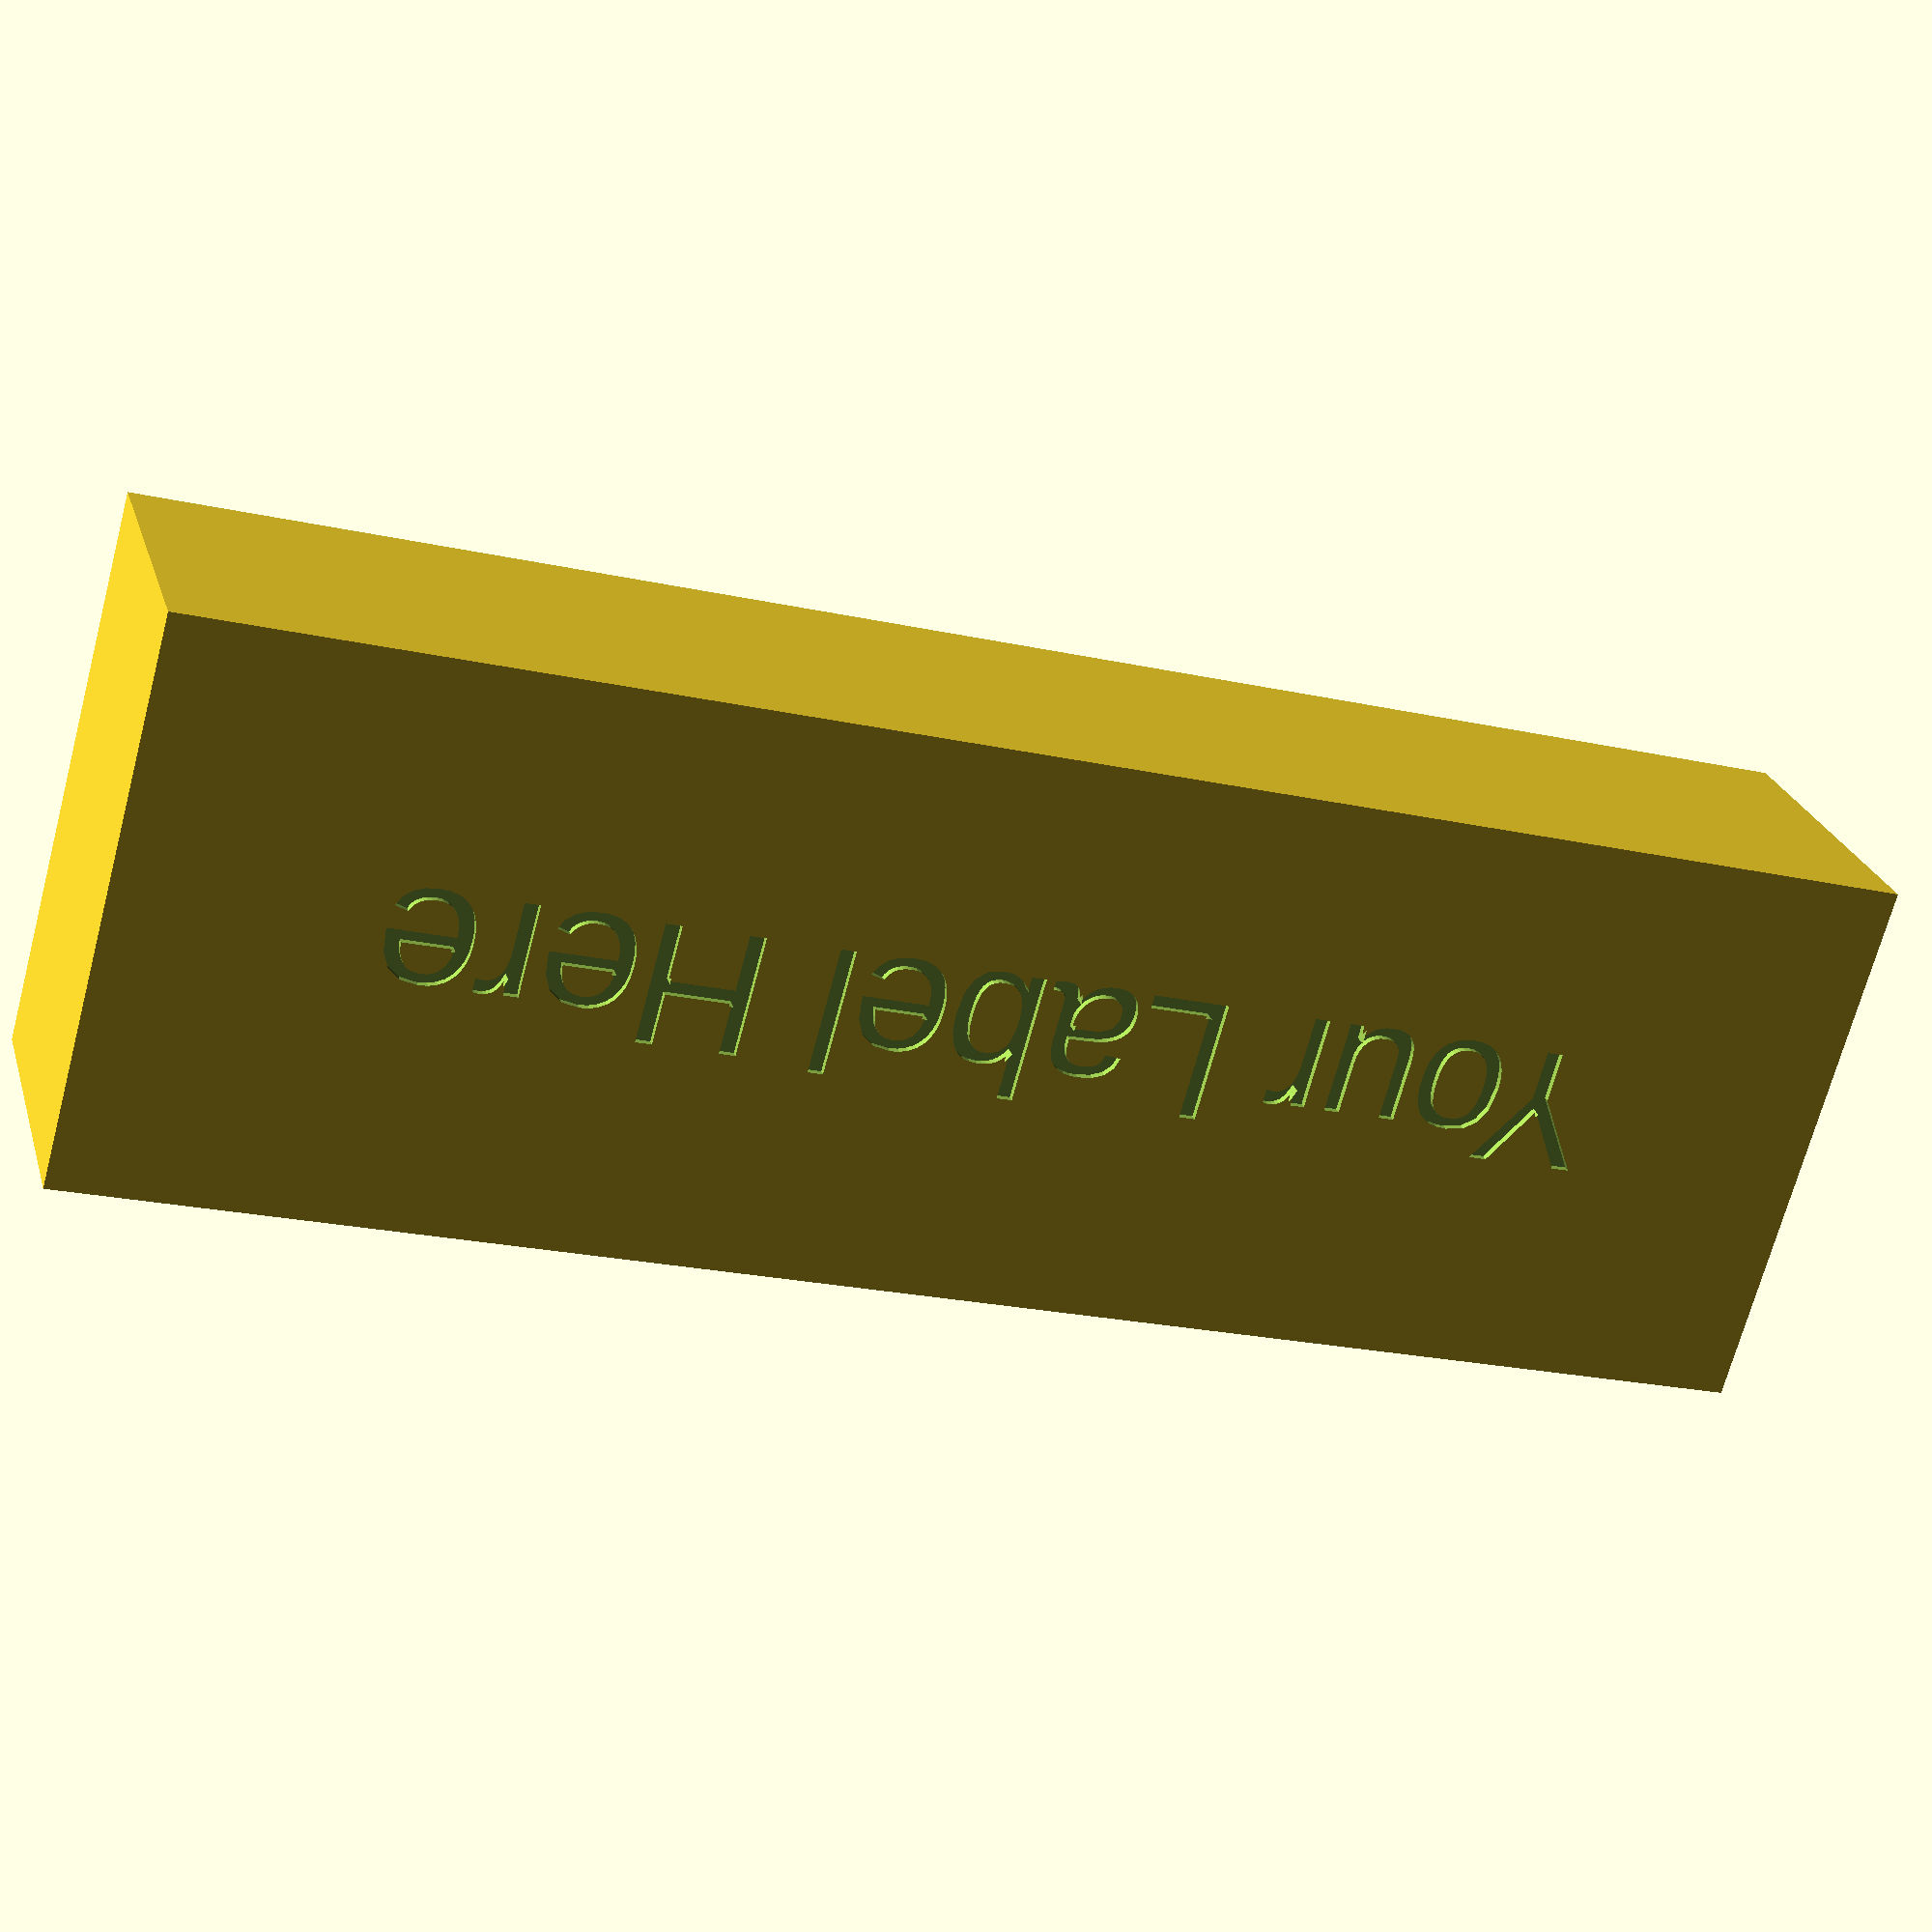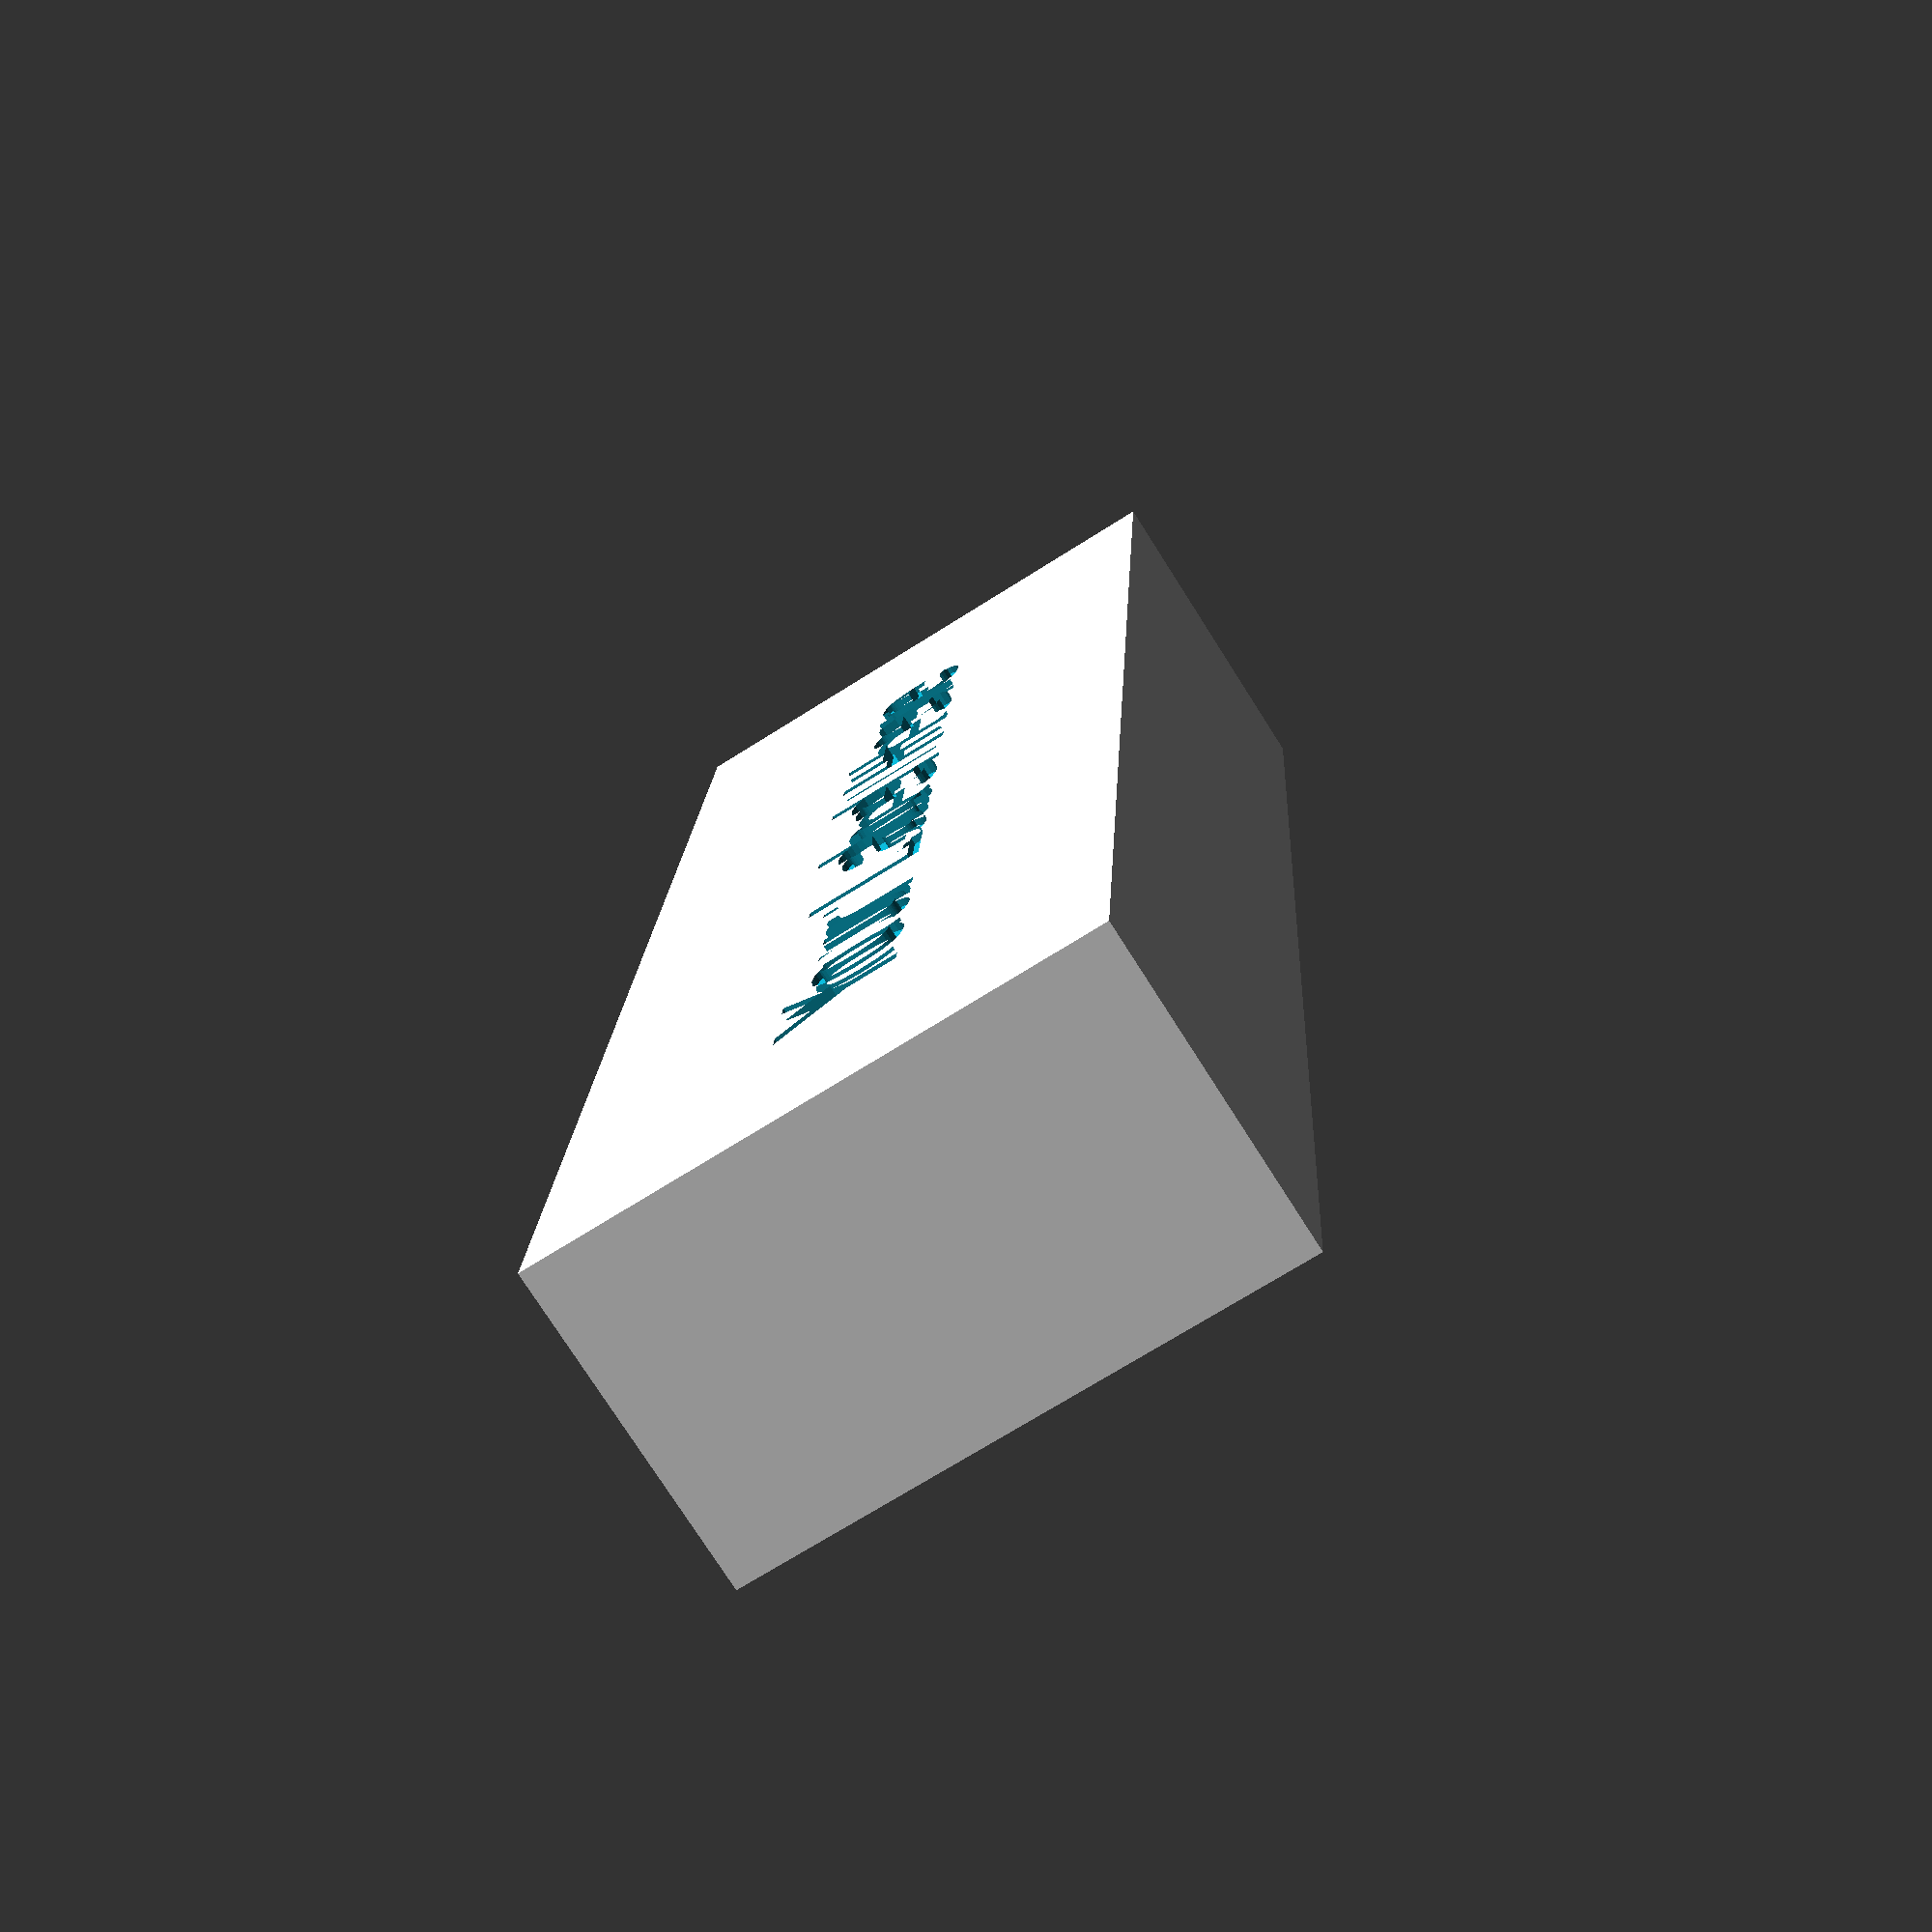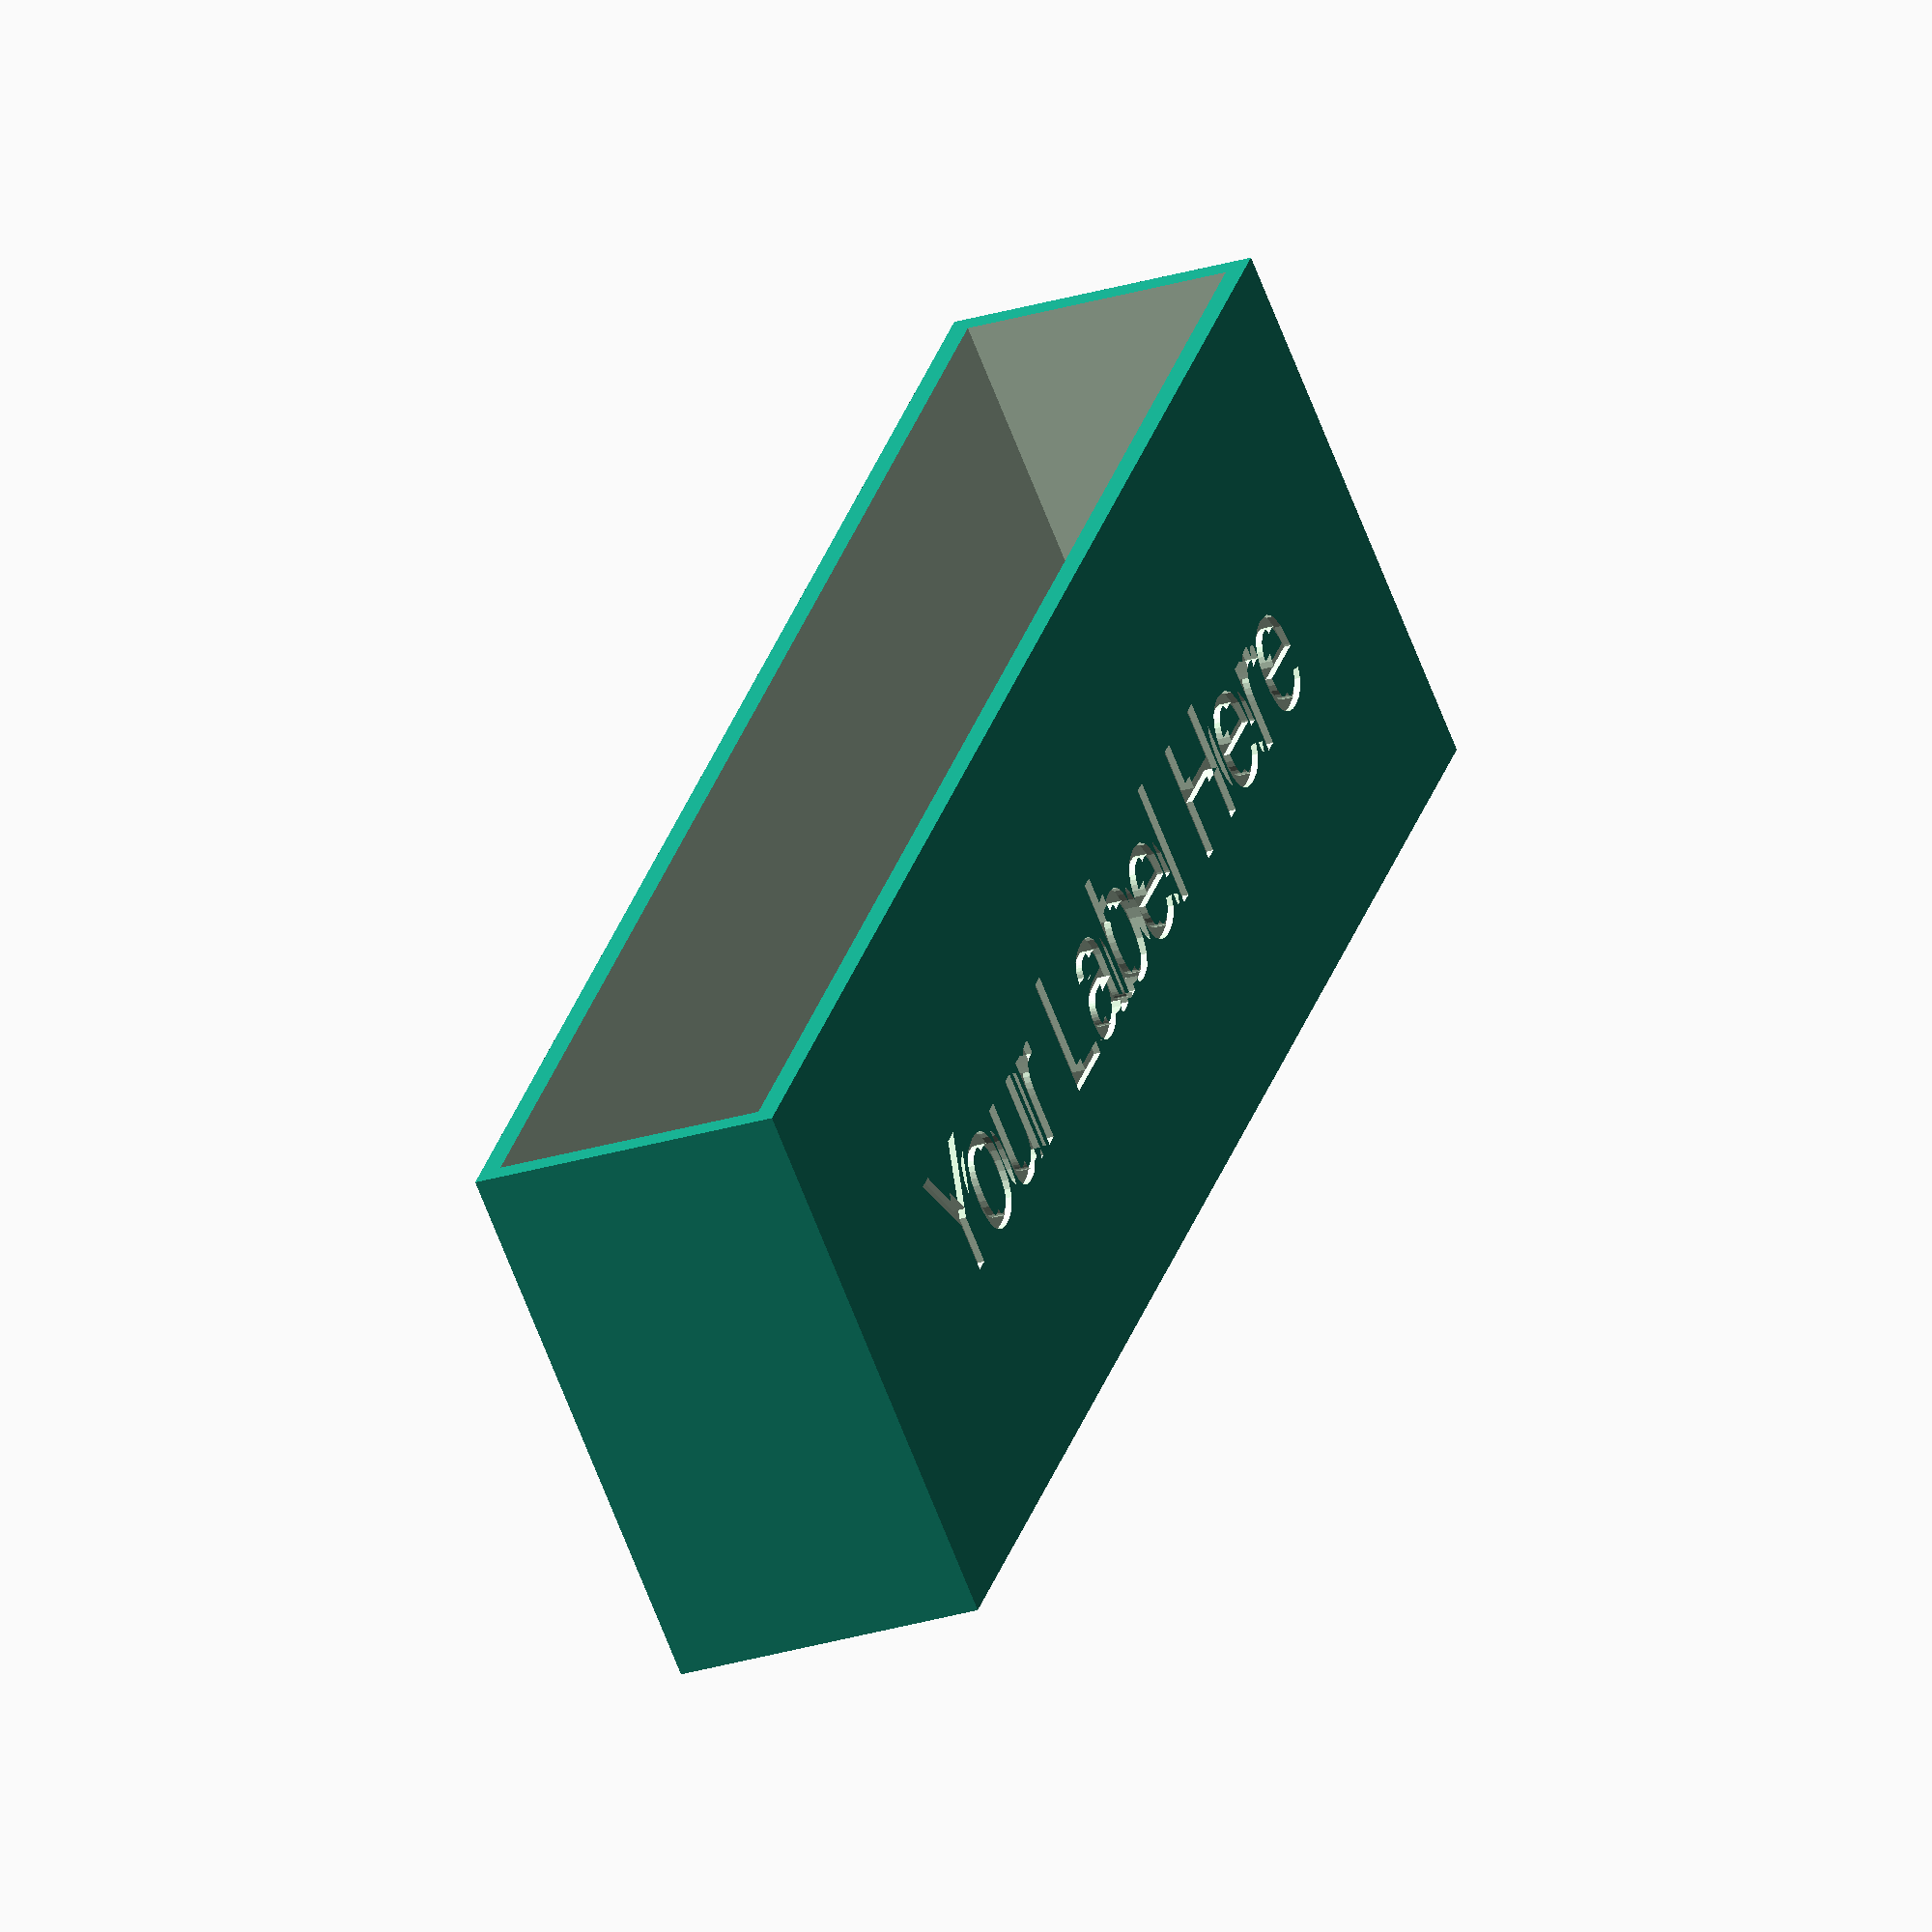
<openscad>
// Pass box for a hall passes
// by Kevin McCormack

// The length of the inside of the box in mm
inside_length = 240; 
// The width of the inside of the box in mm
inside_width = 40; 
// Height of the box in mm
height = 80; 
outside_length = inside_length + 6;
outside_width = inside_width + 6;

// The text for the first line of the label
label_text = "Your Label Here"; 
// The size of the label text scaling
label_size = 1.8; 


module boxBase() {
    difference() {
        translate([0,0,height/2]) cube([outside_length,outside_width,height],center=true);
        translate([0,0,(height/2)+4]) cube([inside_length,inside_width,height],center=true);
        
    }
}

module label(the_text) {
    translate([0,-(outside_width/2)+1,height/2]) rotate([90,0,0]) scale([label_size,label_size,1]) linear_extrude(height=2) text(the_text, halign="center", valign="center");
}

difference() {
    boxBase();
    label(label_text);
}
</openscad>
<views>
elev=249.3 azim=195.6 roll=14.9 proj=p view=wireframe
elev=250.0 azim=85.3 roll=57.5 proj=p view=solid
elev=245.9 azim=106.8 roll=159.1 proj=o view=wireframe
</views>
